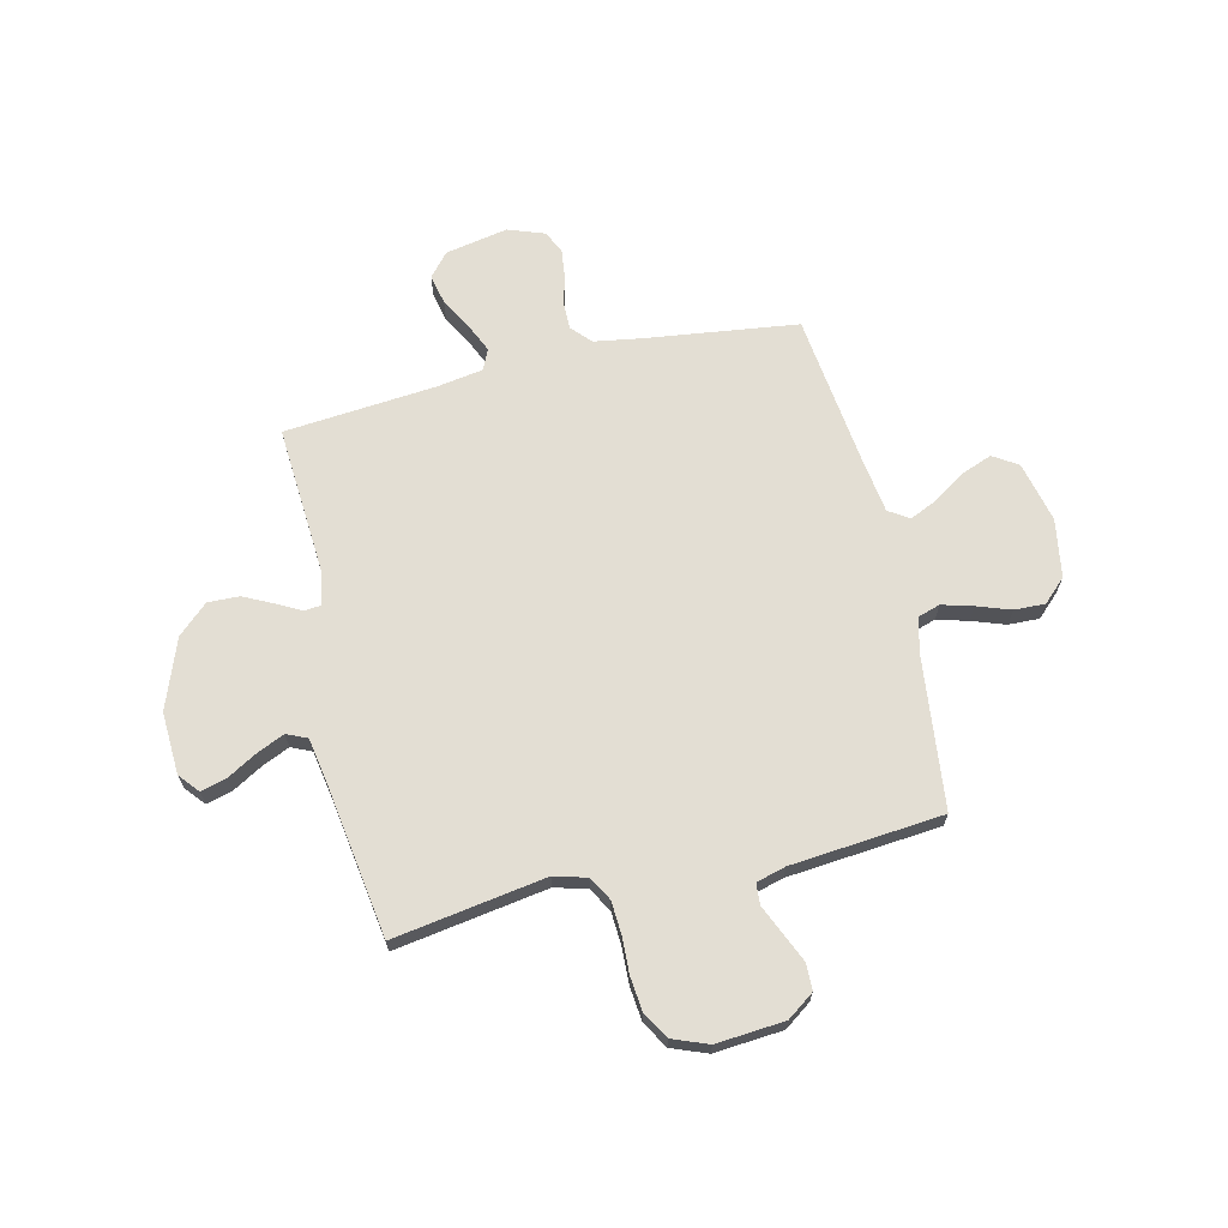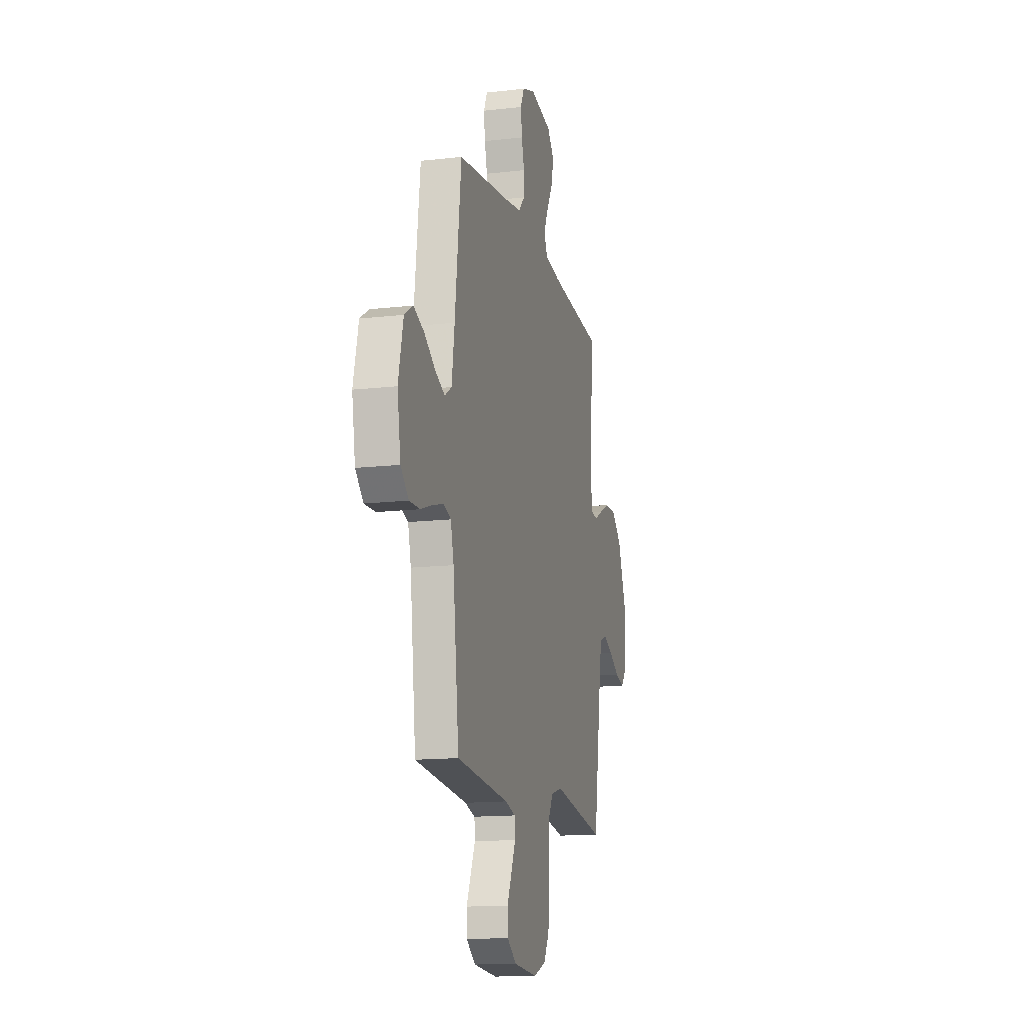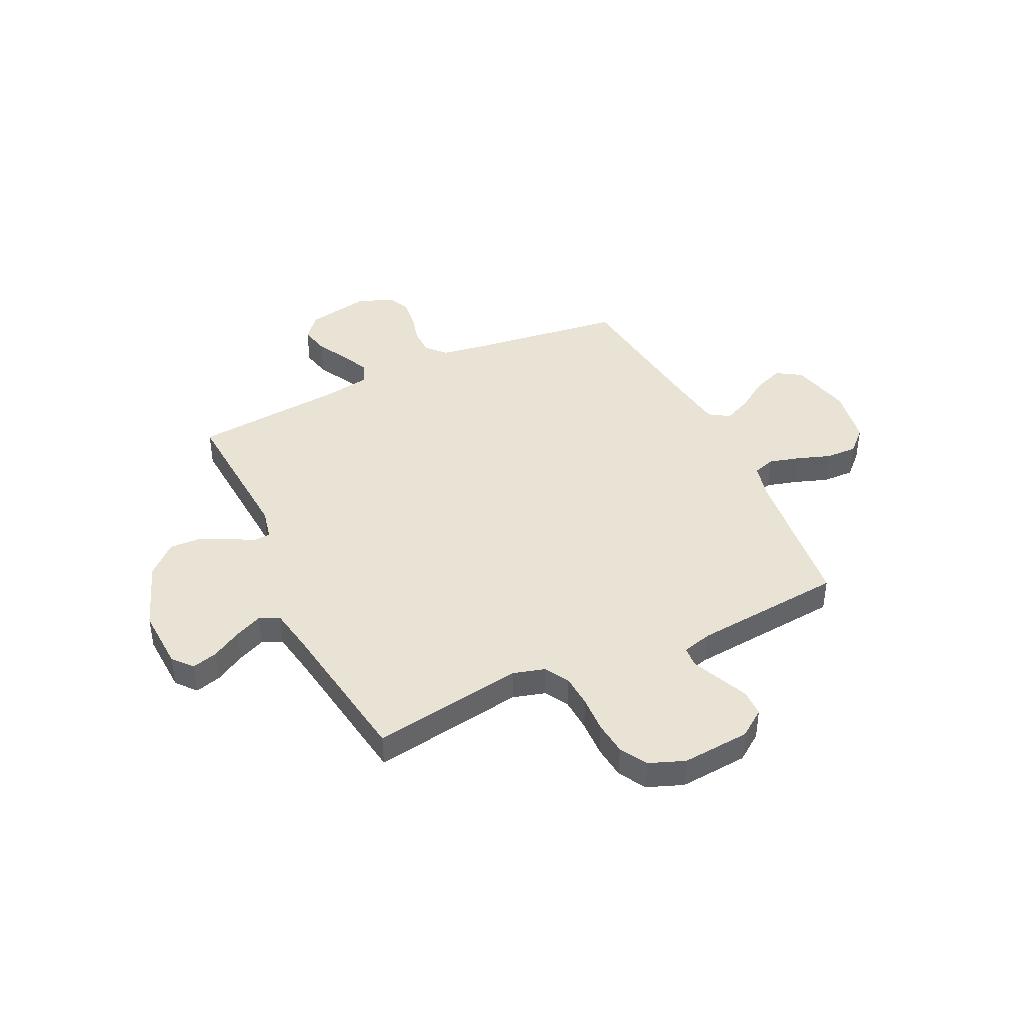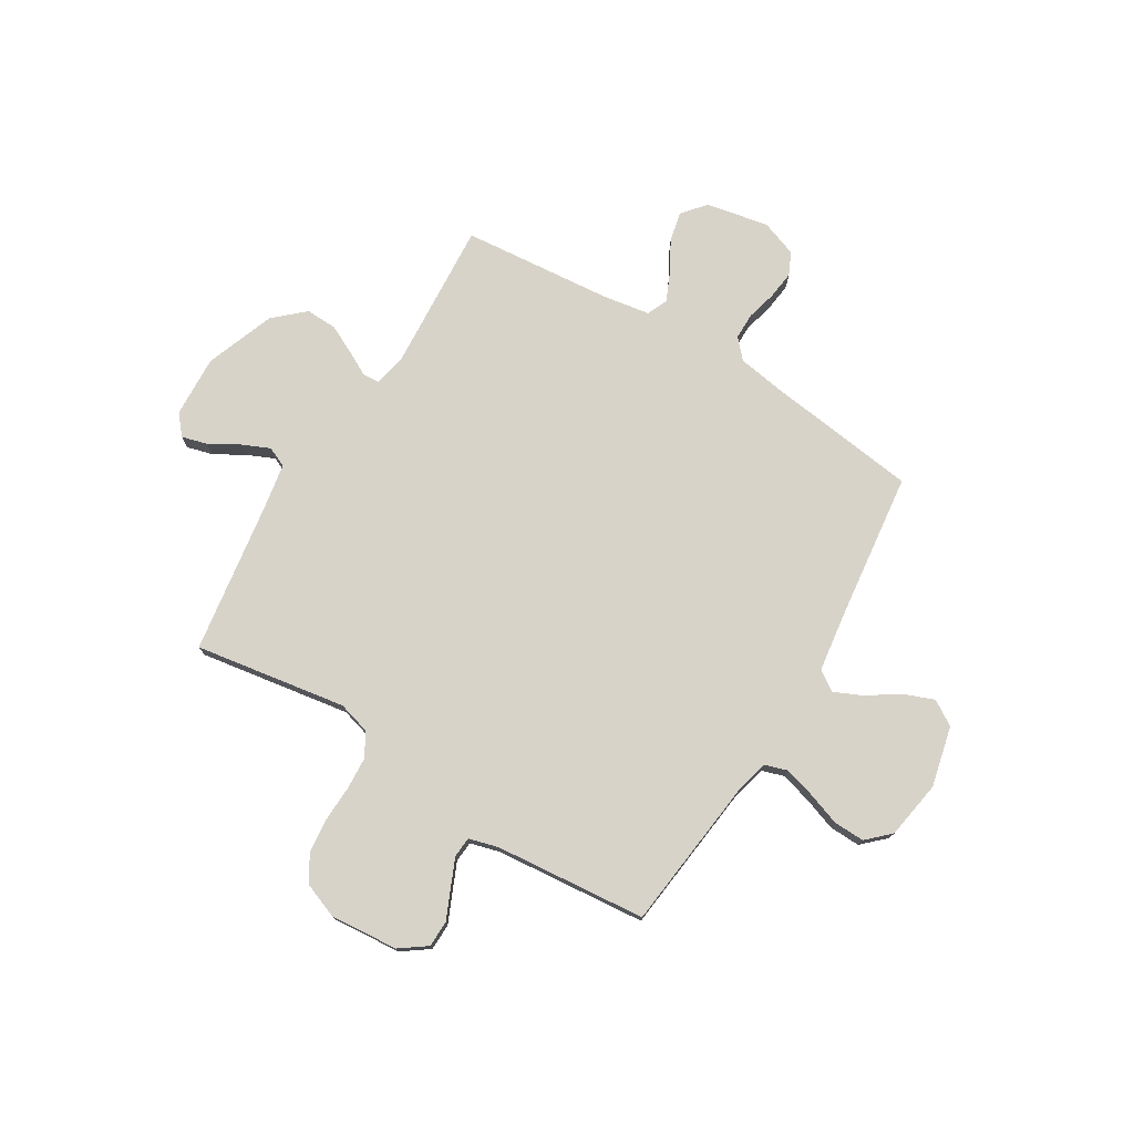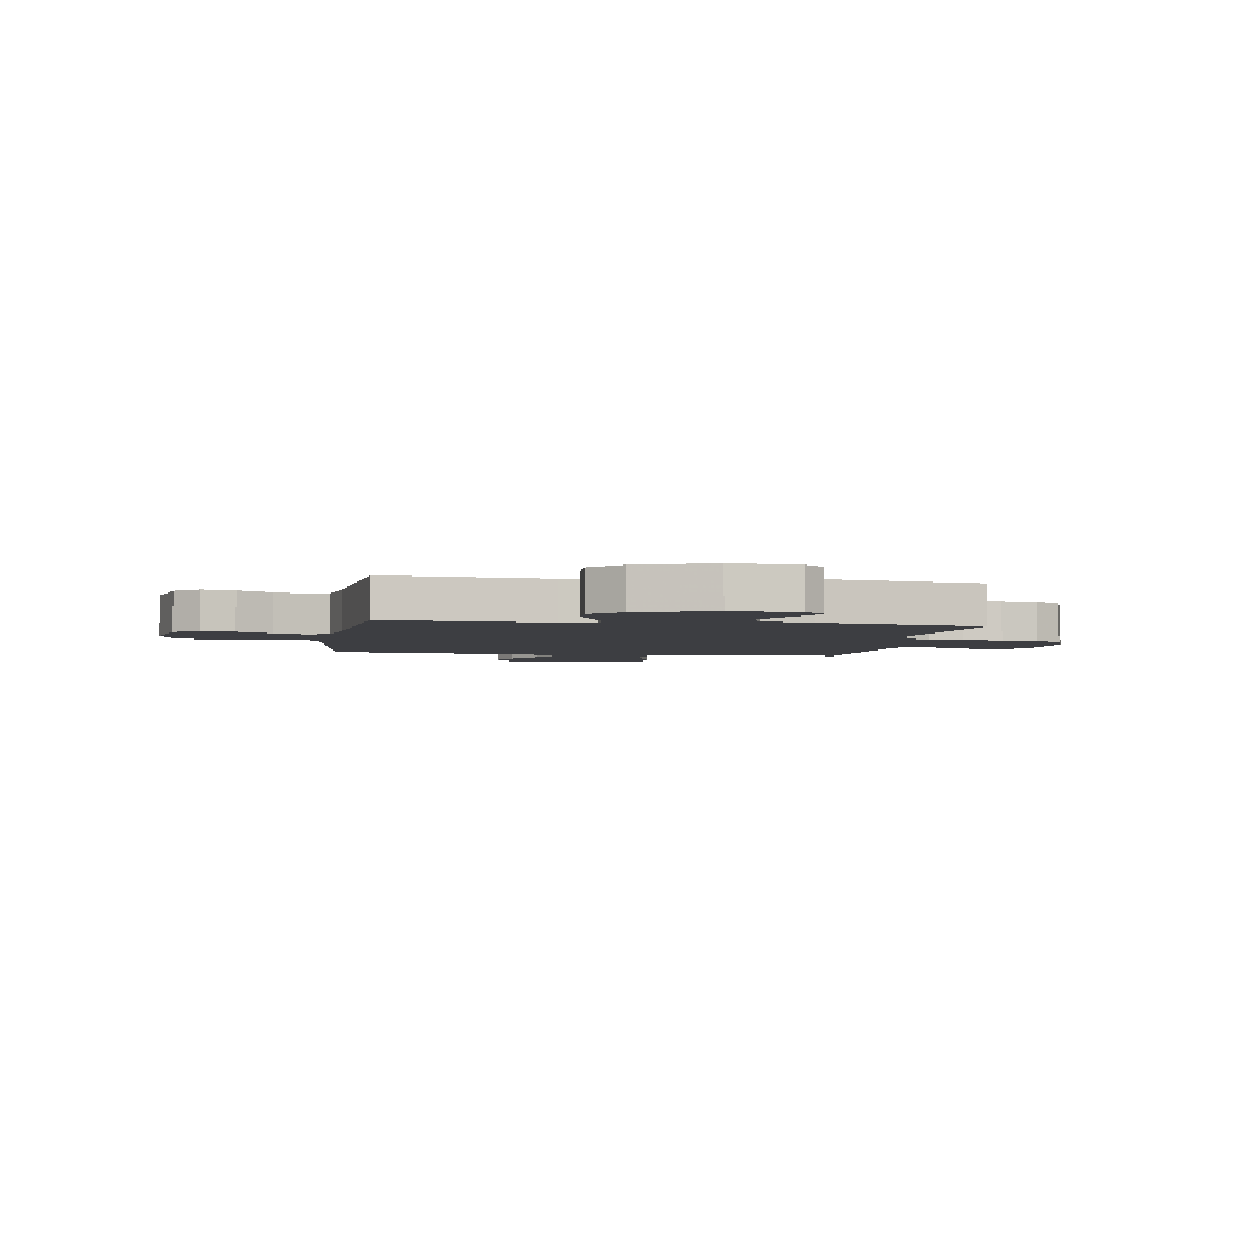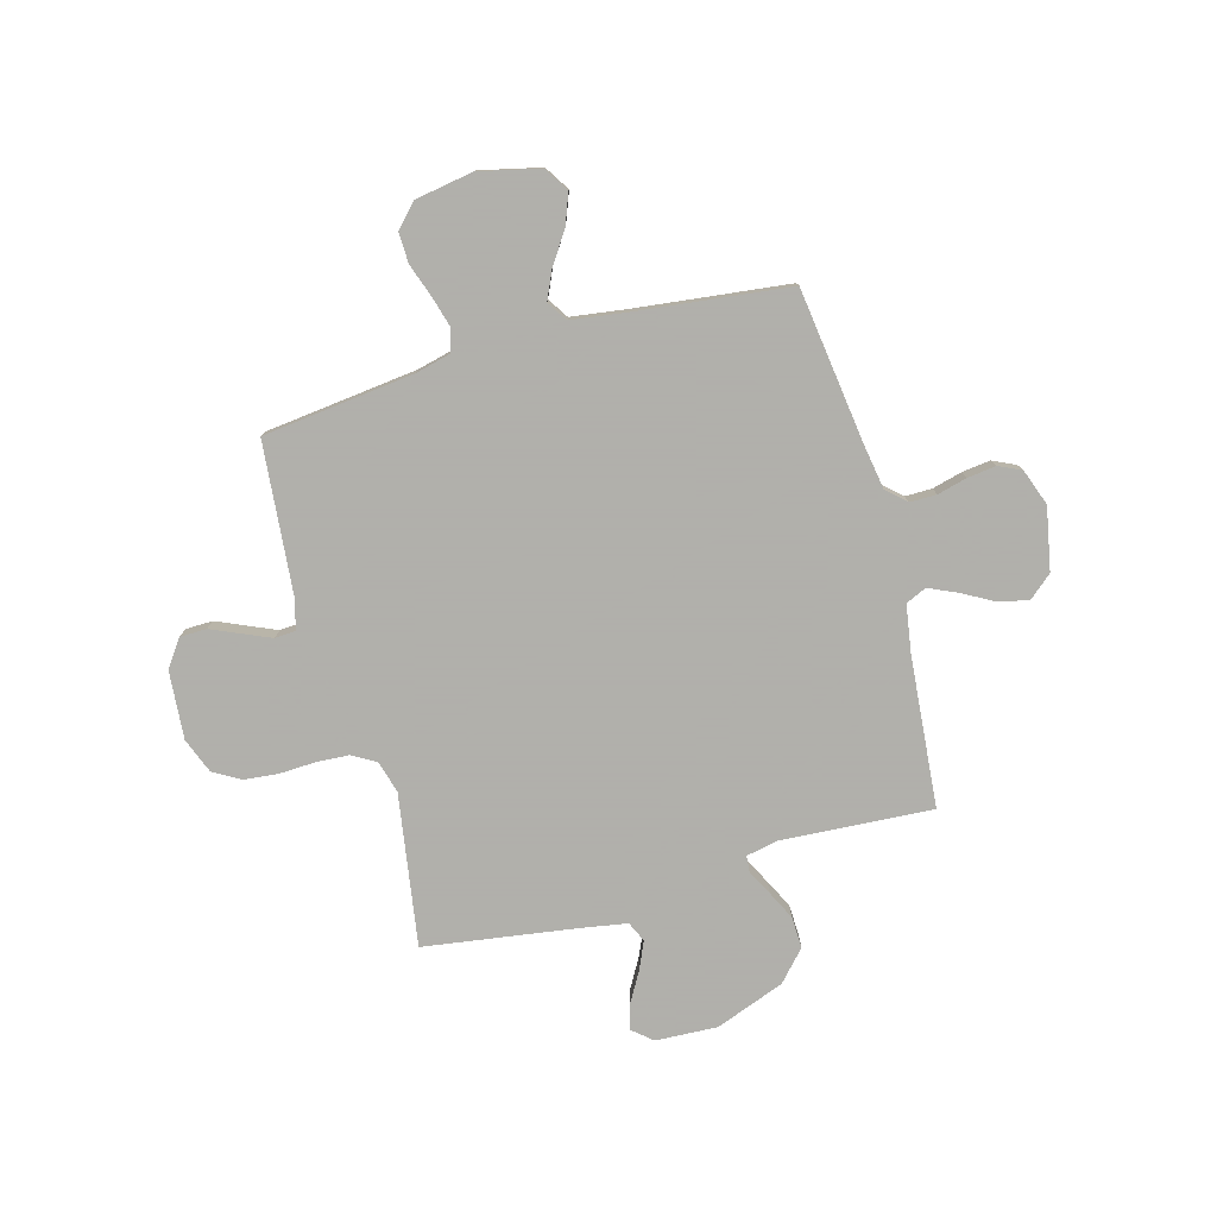
<metadata>
{"format":"obj","ext":"obj","renderer":"f3d","projection":"perspective","resolution":1024,"background":"white","views":[{"elev":67.3,"azim":166.8,"up":"+Y"},{"elev":-14.3,"azim":-75.8,"up":"+Z"},{"elev":42.0,"azim":154.5,"up":"+Y"},{"elev":75.8,"azim":-148.7,"up":"+Y"},{"elev":-3.6,"azim":80.5,"up":"+Y"},{"elev":-78.4,"azim":-74.4,"up":"+Y"}]}
</metadata>
<code>
v -0.5 0.07 0.5
v -0.2 0.07 0.539
v -0.106 0.07 0.554
v -0.071 0.07 0.592
v -0.071 0.07 0.645
v -0.086 0.07 0.703
v -0.093 0.07 0.76
v -0.072 0.07 0.805
v 0 0.07 0.831
v 0.124 0.07 0.807
v 0.163 0.07 0.761
v 0.15 0.07 0.702
v 0.115 0.07 0.639
v 0.09 0.07 0.583
v 0.108 0.07 0.542
v 0.2 0.07 0.527
v 0.5 0.07 0.5
v 0.48 0.07 0.2
v 0.493 0.07 0.138
v 0.526 0.07 0.135
v 0.575 0.07 0.161
v 0.632 0.07 0.189
v 0.694 0.07 0.191
v 0.753 0.07 0.137
v 0.804 0.07 0
v 0.798 0.07 -0.123
v 0.765 0.07 -0.162
v 0.714 0.07 -0.148
v 0.655 0.07 -0.114
v 0.601 0.07 -0.09
v 0.561 0.07 -0.108
v 0.545 0.07 -0.2
v 0.5 0.07 -0.5
v 0.2 0.07 -0.452
v 0.136 0.07 -0.47
v 0.109 0.07 -0.517
v 0.105 0.07 -0.582
v 0.108 0.07 -0.654
v 0.101 0.07 -0.721
v 0.07 0.07 -0.774
v 0 0.07 -0.801
v -0.135 0.07 -0.79
v -0.188 0.07 -0.752
v -0.189 0.07 -0.699
v -0.163 0.07 -0.64
v -0.139 0.07 -0.585
v -0.142 0.07 -0.544
v -0.2 0.07 -0.528
v -0.5 0.07 -0.5
v -0.534 0.07 -0.2
v -0.551 0.07 -0.13
v -0.595 0.07 -0.116
v -0.656 0.07 -0.133
v -0.722 0.07 -0.156
v -0.783 0.07 -0.158
v -0.828 0.07 -0.115
v -0.847 0.07 0
v -0.819 0.07 0.12
v -0.77 0.07 0.151
v -0.71 0.07 0.128
v -0.647 0.07 0.086
v -0.592 0.07 0.061
v -0.552 0.07 0.087
v -0.536 0.07 0.2
v -0.5 0 0.5
v -0.2 0 0.539
v -0.106 0 0.554
v -0.071 0 0.592
v -0.071 0 0.645
v -0.086 0 0.703
v -0.093 0 0.76
v -0.072 0 0.805
v 0 0 0.831
v 0.124 0 0.807
v 0.163 0 0.761
v 0.15 0 0.702
v 0.115 0 0.639
v 0.09 0 0.583
v 0.108 0 0.542
v 0.2 0 0.527
v 0.5 0 0.5
v 0.48 0 0.2
v 0.493 0 0.138
v 0.526 0 0.135
v 0.575 0 0.161
v 0.632 0 0.189
v 0.694 0 0.191
v 0.753 0 0.137
v 0.804 0 0
v 0.798 0 -0.123
v 0.765 0 -0.162
v 0.714 0 -0.148
v 0.655 0 -0.114
v 0.601 0 -0.09
v 0.561 0 -0.108
v 0.545 0 -0.2
v 0.5 0 -0.5
v 0.2 0 -0.452
v 0.136 0 -0.47
v 0.109 0 -0.517
v 0.105 0 -0.582
v 0.108 0 -0.654
v 0.101 0 -0.721
v 0.07 0 -0.774
v 0 0 -0.801
v -0.135 0 -0.79
v -0.188 0 -0.752
v -0.189 0 -0.699
v -0.163 0 -0.64
v -0.139 0 -0.585
v -0.142 0 -0.544
v -0.2 0 -0.528
v -0.5 0 -0.5
v -0.534 0 -0.2
v -0.551 0 -0.13
v -0.595 0 -0.116
v -0.656 0 -0.133
v -0.722 0 -0.156
v -0.783 0 -0.158
v -0.828 0 -0.115
v -0.847 0 0
v -0.819 0 0.12
v -0.77 0 0.151
v -0.71 0 0.128
v -0.647 0 0.086
v -0.592 0 0.061
v -0.552 0 0.087
v -0.536 0 0.2
f 59 60 61
f 58 59 61
f 57 58 61
f 56 57 61
f 55 56 61
f 54 55 61
f 53 54 61
f 52 53 61 62
f 51 52 62 63
f 48 49 50
f 51 63 64
f 50 51 64
f 48 50 64
f 47 48 64
f 43 44 45
f 42 43 45
f 41 42 45
f 40 41 45
f 39 40 45
f 38 39 45
f 37 38 45
f 36 37 45 46
f 35 36 46 47
f 32 33 34
f 64 1 2
f 47 64 2
f 35 47 2
f 34 35 2
f 32 34 2
f 31 32 2
f 27 28 29
f 26 27 29
f 25 26 29
f 24 25 29
f 23 24 29
f 22 23 29
f 21 22 29
f 20 21 29
f 19 20 29 30
f 16 17 18
f 15 16 18 19
f 11 12 13
f 10 11 13
f 9 10 13
f 8 9 13
f 7 8 13
f 6 7 13
f 5 6 13
f 4 5 13 14
f 3 4 14 15
f 19 30 31
f 15 19 31
f 3 15 31
f 2 3 31
f 125 124 123
f 125 123 122
f 125 122 121
f 125 121 120
f 125 120 119
f 125 119 118
f 125 118 117
f 126 125 117 116
f 127 126 116 115
f 114 113 112
f 128 127 115
f 128 115 114
f 128 114 112
f 128 112 111
f 109 108 107
f 109 107 106
f 109 106 105
f 109 105 104
f 109 104 103
f 109 103 102
f 109 102 101
f 110 109 101 100
f 111 110 100 99
f 98 97 96
f 66 65 128
f 66 128 111
f 66 111 99
f 66 99 98
f 66 98 96
f 66 96 95
f 93 92 91
f 93 91 90
f 93 90 89
f 93 89 88
f 93 88 87
f 93 87 86
f 93 86 85
f 93 85 84
f 94 93 84 83
f 82 81 80
f 83 82 80 79
f 77 76 75
f 77 75 74
f 77 74 73
f 77 73 72
f 77 72 71
f 77 71 70
f 77 70 69
f 78 77 69 68
f 79 78 68 67
f 95 94 83
f 95 83 79
f 95 79 67
f 95 67 66
f 1 65 66 2
f 2 66 67 3
f 3 67 68 4
f 4 68 69 5
f 5 69 70 6
f 6 70 71 7
f 7 71 72 8
f 8 72 73 9
f 9 73 74 10
f 10 74 75 11
f 11 75 76 12
f 12 76 77 13
f 13 77 78 14
f 14 78 79 15
f 15 79 80 16
f 16 80 81 17
f 17 81 82 18
f 18 82 83 19
f 19 83 84 20
f 20 84 85 21
f 21 85 86 22
f 22 86 87 23
f 23 87 88 24
f 24 88 89 25
f 25 89 90 26
f 26 90 91 27
f 27 91 92 28
f 28 92 93 29
f 29 93 94 30
f 30 94 95 31
f 31 95 96 32
f 32 96 97 33
f 33 97 98 34
f 34 98 99 35
f 35 99 100 36
f 36 100 101 37
f 37 101 102 38
f 38 102 103 39
f 39 103 104 40
f 40 104 105 41
f 41 105 106 42
f 42 106 107 43
f 43 107 108 44
f 44 108 109 45
f 45 109 110 46
f 46 110 111 47
f 47 111 112 48
f 48 112 113 49
f 49 113 114 50
f 50 114 115 51
f 51 115 116 52
f 52 116 117 53
f 53 117 118 54
f 54 118 119 55
f 55 119 120 56
f 56 120 121 57
f 57 121 122 58
f 58 122 123 59
f 59 123 124 60
f 60 124 125 61
f 61 125 126 62
f 62 126 127 63
f 63 127 128 64
f 64 128 65 1

</code>
